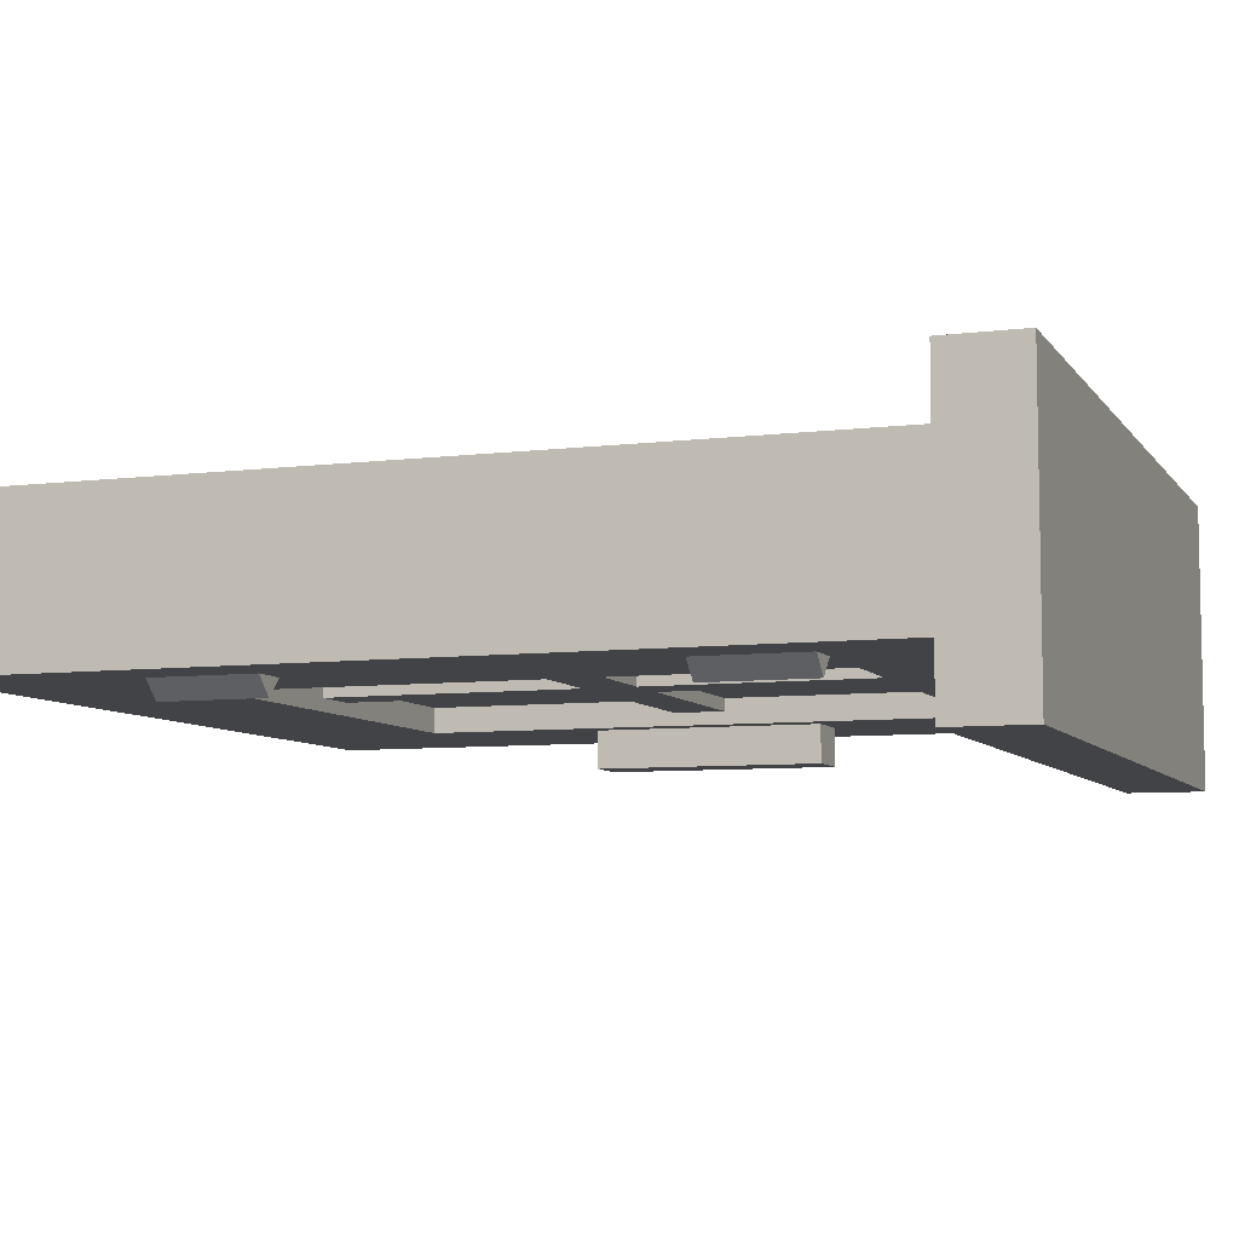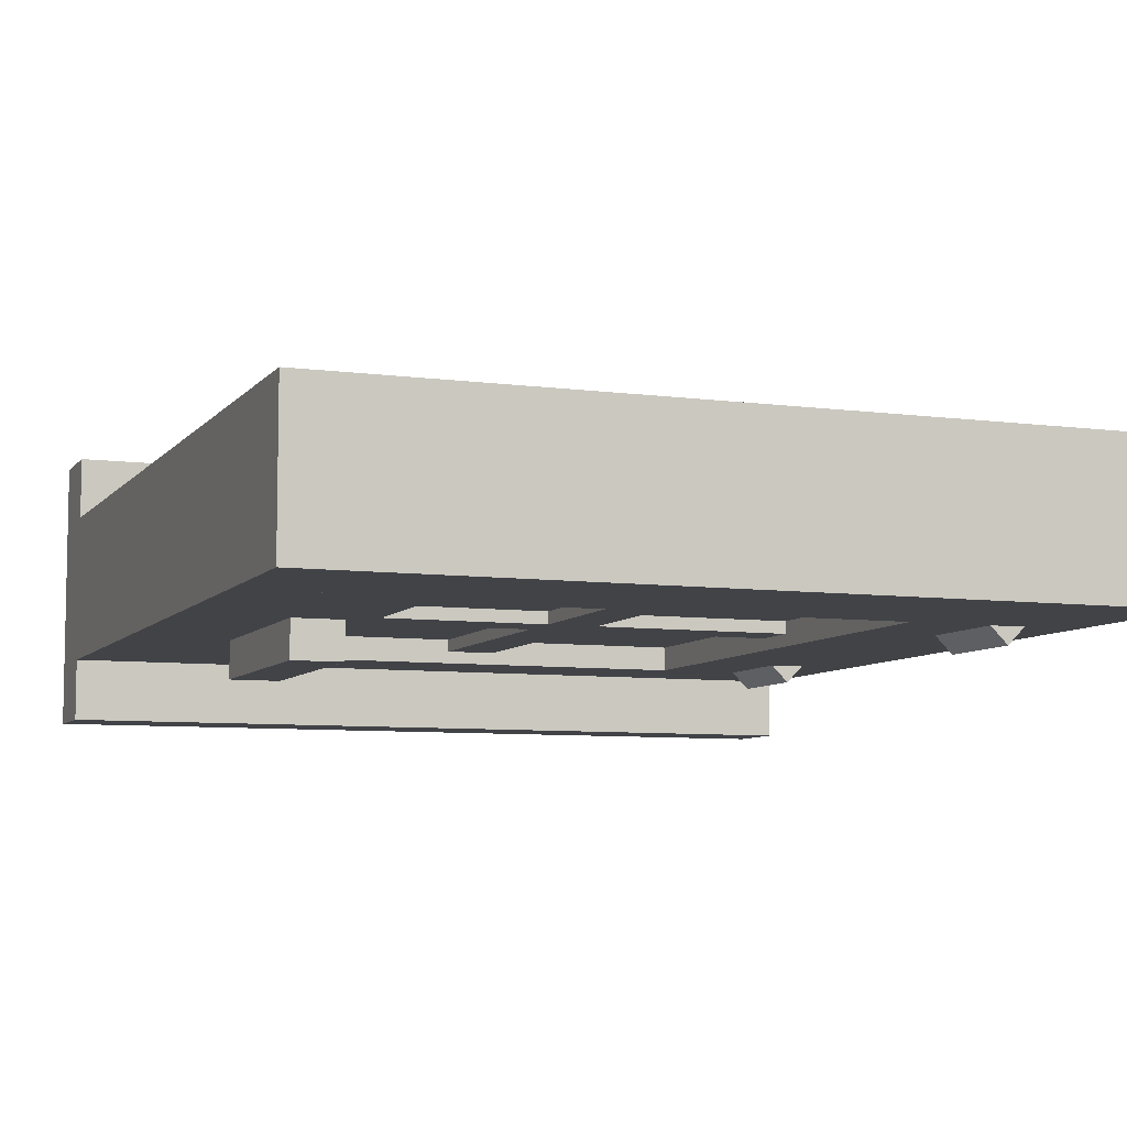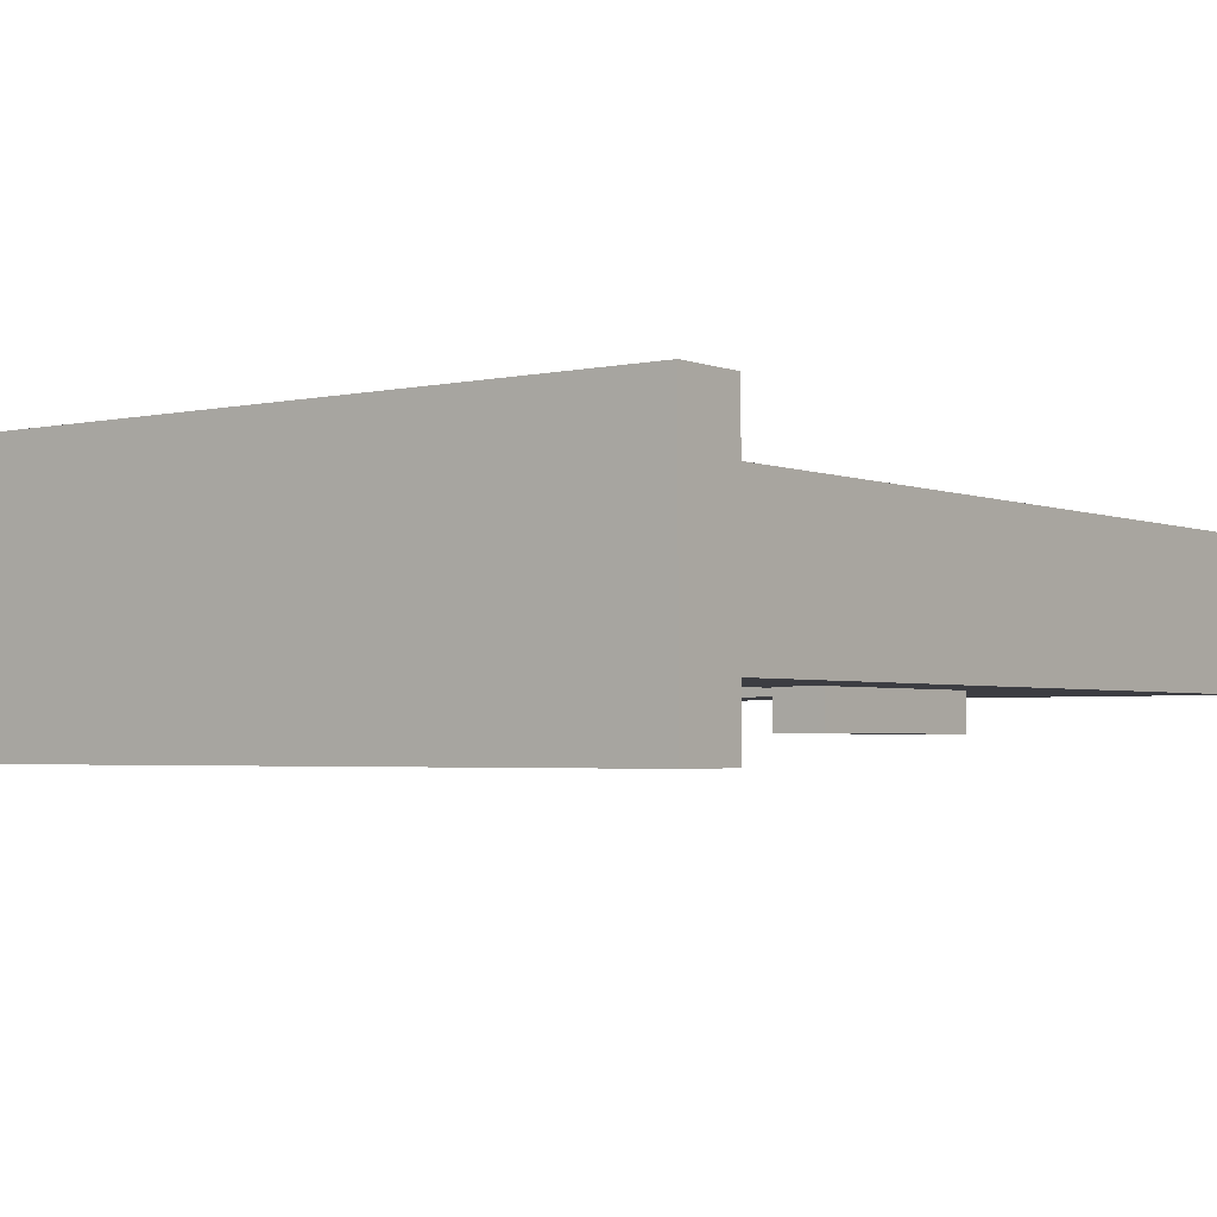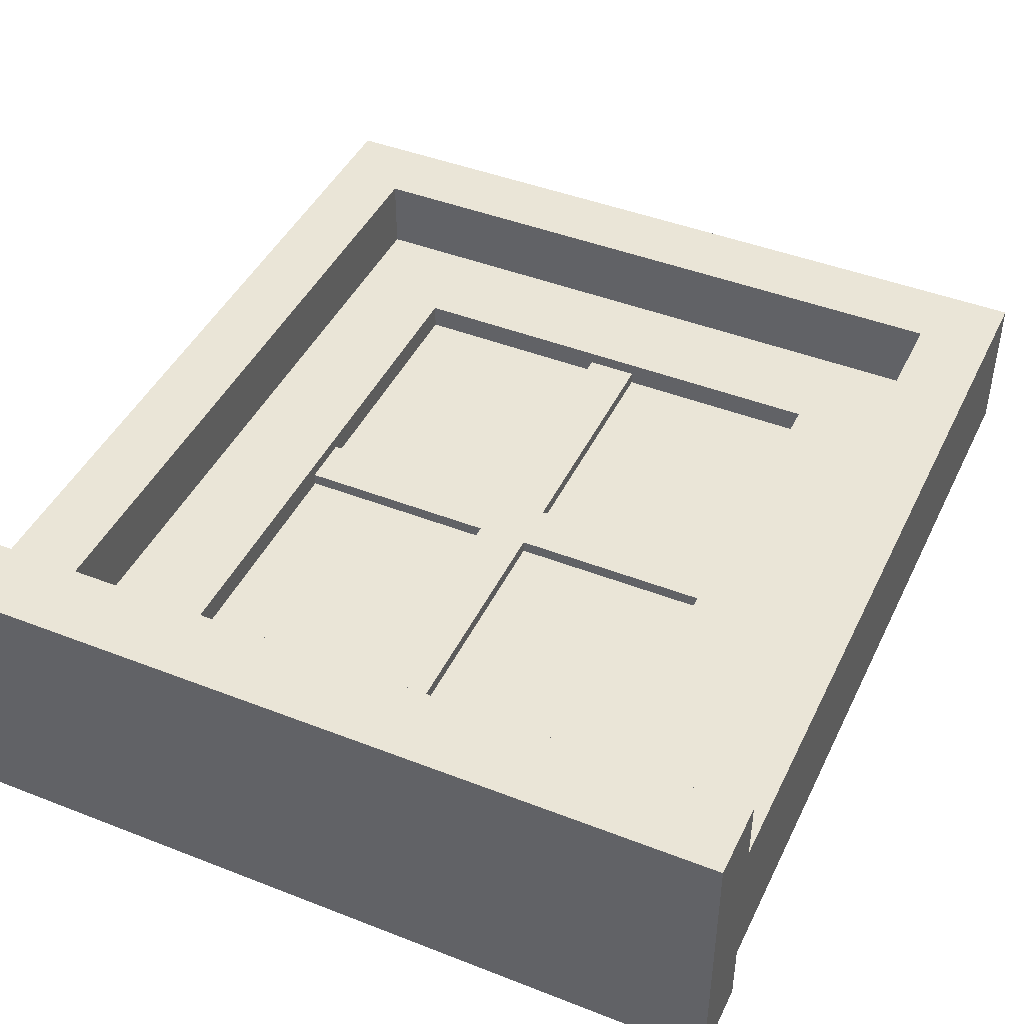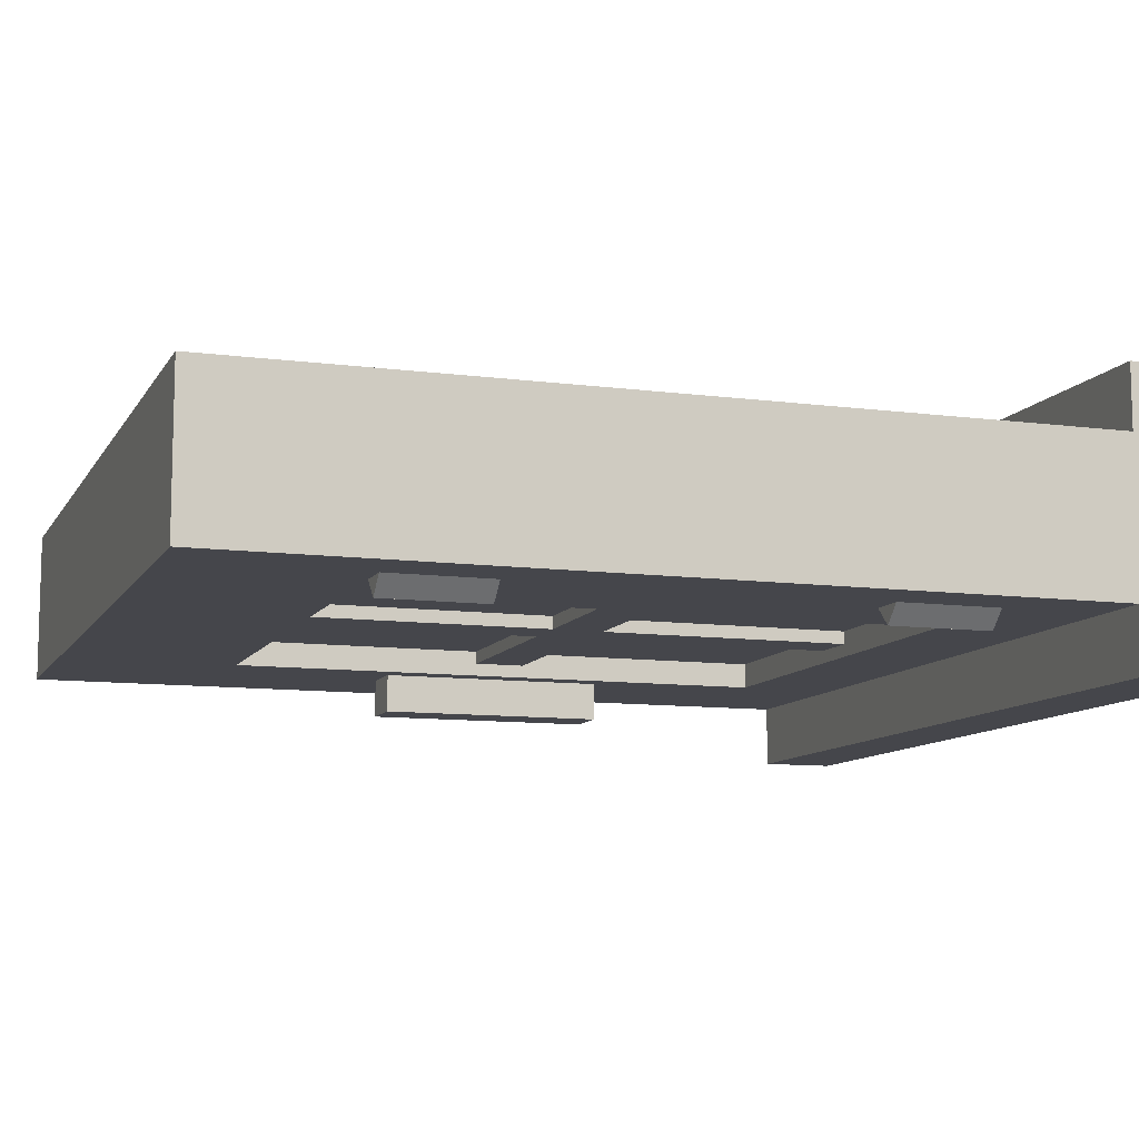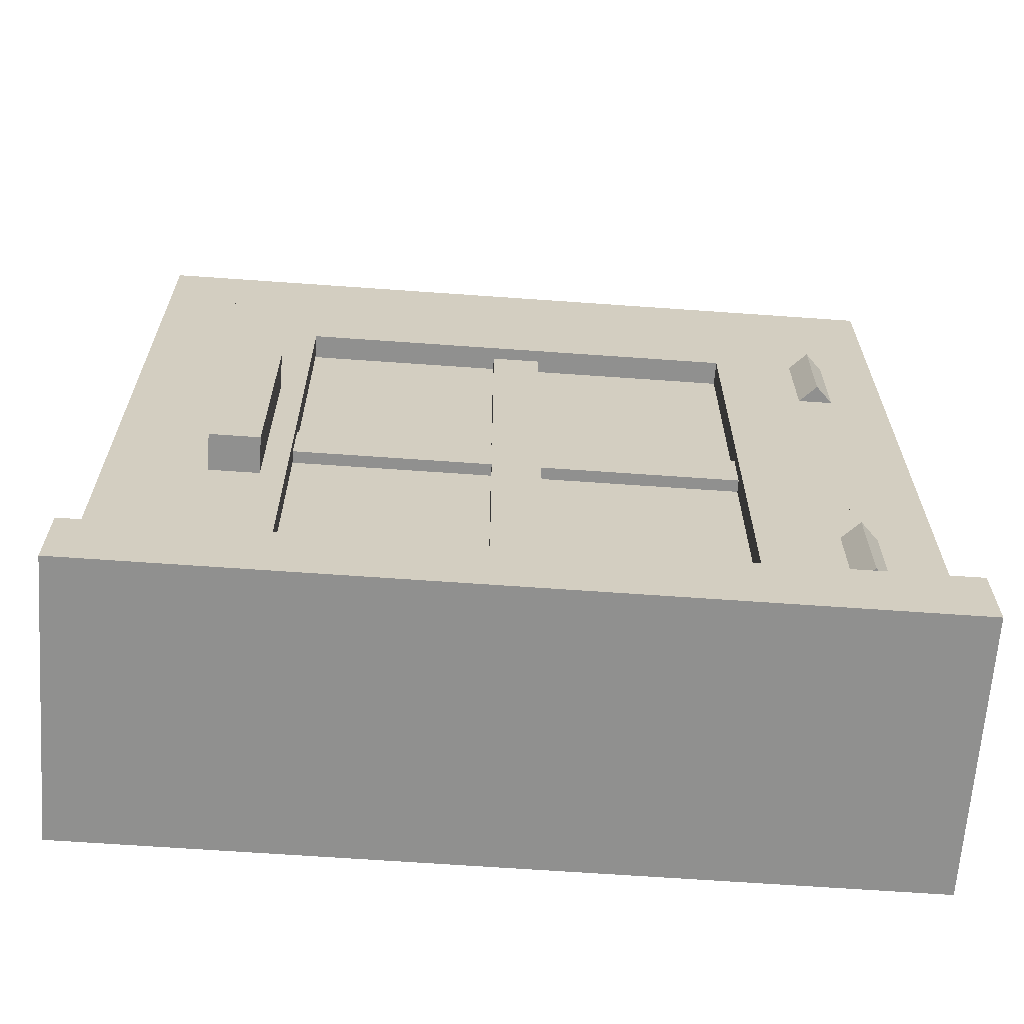
<metadata>
{"format":"obj","ext":"obj","renderer":"f3d","projection":"perspective","resolution":1024,"background":"white","views":[{"elev":-7.1,"azim":-70.2,"up":"+Z"},{"elev":-7.3,"azim":158.9,"up":"+Z"},{"elev":-2.9,"azim":37.2,"up":"+Z"},{"elev":44.1,"azim":24.6,"up":"+Z"},{"elev":-10.0,"azim":-108.8,"up":"+Z"},{"elev":-65.5,"azim":175.9,"up":"+Y"}]}
</metadata>
<code>
o cube
v 1 0.1875 0.8438
v 1 0.1875 0.1562
v 1 0 0.8438
v 1 0 0.1562
v -1 0.1875 0.1562
v -1 0.1875 0.8438
v -1 0 0.1562
v -1 0 0.8438
f 4 7 5 2
f 3 4 2 1
f 8 3 1 6
f 7 8 6 5
f 6 1 2 5
f 7 4 3 8
o cube
v 1 2.25 0.6875
v 1 2.25 0.3125
v 1 0.1875 0.6875
v 1 0.1875 0.3125
v 0.8125 2.25 0.3125
v 0.8125 2.25 0.6875
v 0.8125 0.1875 0.3125
v 0.8125 0.1875 0.6875
f 12 15 13 10
f 11 12 10 9
f 16 11 9 14
f 15 16 14 13
f 14 9 10 13
f 15 12 11 16
o cube
v -0.8125 2.25 0.6875
v -0.8125 2.25 0.3125
v -0.8125 0.1875 0.6875
v -0.8125 0.1875 0.3125
v -1 2.25 0.3125
v -1 2.25 0.6875
v -1 0.1875 0.3125
v -1 0.1875 0.6875
f 20 23 21 18
f 19 20 18 17
f 24 19 17 22
f 23 24 22 21
f 22 17 18 21
f 23 20 19 24
o cube
v 0.8125 2.25 0.6875
v 0.8125 2.25 0.3125
v 0.8125 2.062 0.6875
v 0.8125 2.062 0.3125
v -0.8125 2.25 0.3125
v -0.8125 2.25 0.6875
v -0.8125 2.062 0.3125
v -0.8125 2.062 0.6875
f 28 31 29 26
f 27 28 26 25
f 32 27 25 30
f 31 32 30 29
f 30 25 26 29
f 31 28 27 32
o cube
v -0.7683 1.812 0.3125
v -0.8125 1.812 0.2683
v -0.7683 1.562 0.3125
v -0.8125 1.562 0.2683
v -0.8567 1.812 0.3125
v -0.8125 1.812 0.3567
v -0.8567 1.562 0.3125
v -0.8125 1.562 0.3567
f 36 39 37 34
f 35 36 34 33
f 40 35 33 38
f 39 40 38 37
f 38 33 34 37
f 39 36 35 40
o cube
v -0.7683 0.6875 0.3125
v -0.8125 0.6875 0.2683
v -0.7683 0.4375 0.3125
v -0.8125 0.4375 0.2683
v -0.8567 0.6875 0.3125
v -0.8125 0.6875 0.3567
v -0.8567 0.4375 0.3125
v -0.8125 0.4375 0.3567
f 44 47 45 42
f 43 44 42 41
f 48 43 41 46
f 47 48 46 45
f 46 41 42 45
f 47 44 43 48
o cube
v 0.8125 2.062 0.5
v 0.8125 2.062 0.3125
v 0.8125 0.1875 0.5
v 0.8125 0.1875 0.3125
v 0.5625 2.062 0.3125
v 0.5625 2.062 0.5
v 0.5625 0.1875 0.3125
v 0.5625 0.1875 0.5
f 52 55 53 50
f 51 52 50 49
f 56 51 49 54
f 55 56 54 53
f 54 49 50 53
f 55 52 51 56
o cube
v -0.5625 2.062 0.5
v -0.5625 2.062 0.3125
v -0.5625 0.1875 0.5
v -0.5625 0.1875 0.3125
v -0.8125 2.062 0.3125
v -0.8125 2.062 0.5
v -0.8125 0.1875 0.3125
v -0.8125 0.1875 0.5
f 60 63 61 58
f 59 60 58 57
f 64 59 57 62
f 63 64 62 61
f 62 57 58 61
f 63 60 59 64
o cube
v 0.5625 0.4375 0.5
v 0.5625 0.4375 0.3125
v 0.5625 0.1875 0.5
v 0.5625 0.1875 0.3125
v -0.5625 0.4375 0.3125
v -0.5625 0.4375 0.5
v -0.5625 0.1875 0.3125
v -0.5625 0.1875 0.5
f 68 71 69 66
f 67 68 66 65
f 72 67 65 70
f 71 72 70 69
f 70 65 66 69
f 71 68 67 72
o cube
v 0.5625 2.062 0.5
v 0.5625 2.062 0.3125
v 0.5625 1.812 0.5
v 0.5625 1.812 0.3125
v -0.5625 2.062 0.3125
v -0.5625 2.062 0.5
v -0.5625 1.812 0.3125
v -0.5625 1.812 0.5
f 76 79 77 74
f 75 76 74 73
f 80 75 73 78
f 79 80 78 77
f 78 73 74 77
f 79 76 75 80
o cube
v 0.5625 1.188 0.4688
v 0.5625 1.188 0.3438
v 0.5625 1.062 0.4688
v 0.5625 1.062 0.3438
v -0.5625 1.188 0.3438
v -0.5625 1.188 0.4688
v -0.5625 1.062 0.3438
v -0.5625 1.062 0.4688
f 84 87 85 82
f 83 84 82 81
f 88 83 81 86
f 87 88 86 85
f 86 81 82 85
f 87 84 83 88
o cube
v 0.0625 1.812 0.4688
v 0.0625 1.812 0.3438
v 0.0625 1.188 0.4688
v 0.0625 1.188 0.3438
v -0.0625 1.812 0.3438
v -0.0625 1.812 0.4688
v -0.0625 1.188 0.3438
v -0.0625 1.188 0.4688
f 92 95 93 90
f 91 92 90 89
f 96 91 89 94
f 95 96 94 93
f 94 89 90 93
f 95 92 91 96
o cube
v 0.0625 1.062 0.4688
v 0.0625 1.062 0.3438
v 0.0625 0.4375 0.4688
v 0.0625 0.4375 0.3438
v -0.0625 1.062 0.3438
v -0.0625 1.062 0.4688
v -0.0625 0.4375 0.3438
v -0.0625 0.4375 0.4688
f 100 103 101 98
f 99 100 98 97
f 104 99 97 102
f 103 104 102 101
f 102 97 98 101
f 103 100 99 104
o cube
v 0.5625 1.812 0.4375
v 0.5625 1.812 0.375
v 0.5625 0.4375 0.4375
v 0.5625 0.4375 0.375
v -0.5625 1.812 0.375
v -0.5625 1.812 0.4375
v -0.5625 0.4375 0.375
v -0.5625 0.4375 0.4375
f 108 111 109 106
f 107 108 106 105
f 112 107 105 110
f 111 112 110 109
f 110 105 106 109
f 111 108 107 112
o cube
v 0.75 1.406 0.3438
v 0.75 1.406 0.2188
v 0.75 0.8438 0.3438
v 0.75 0.8438 0.2188
v 0.625 1.406 0.2188
v 0.625 1.406 0.3438
v 0.625 0.8438 0.2188
v 0.625 0.8438 0.3438
f 116 119 117 114
f 115 116 114 113
f 120 115 113 118
f 119 120 118 117
f 118 113 114 117
f 119 116 115 120
o cube inverted
v 0.625 0.8438 0.2188
v 0.625 0.8438 0.3438
v 0.625 1.406 0.2188
v 0.625 1.406 0.3438
v 0.75 0.8438 0.3438
v 0.75 0.8438 0.2188
v 0.75 1.406 0.3438
v 0.75 1.406 0.2188
f 124 127 125 122
f 123 124 122 121
f 128 123 121 126
f 127 128 126 125
f 126 121 122 125
f 127 124 123 128

</code>
